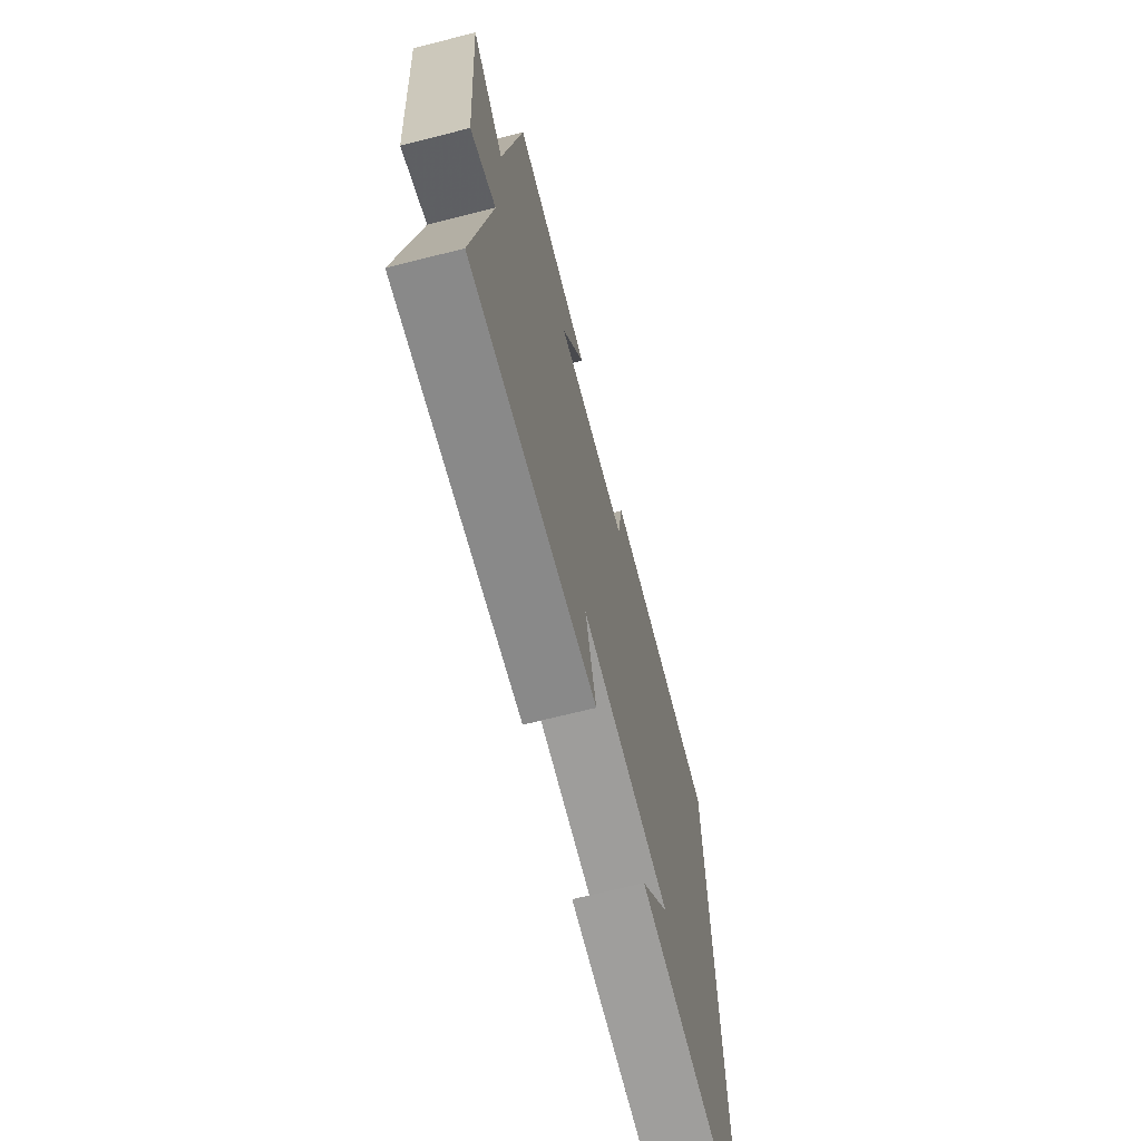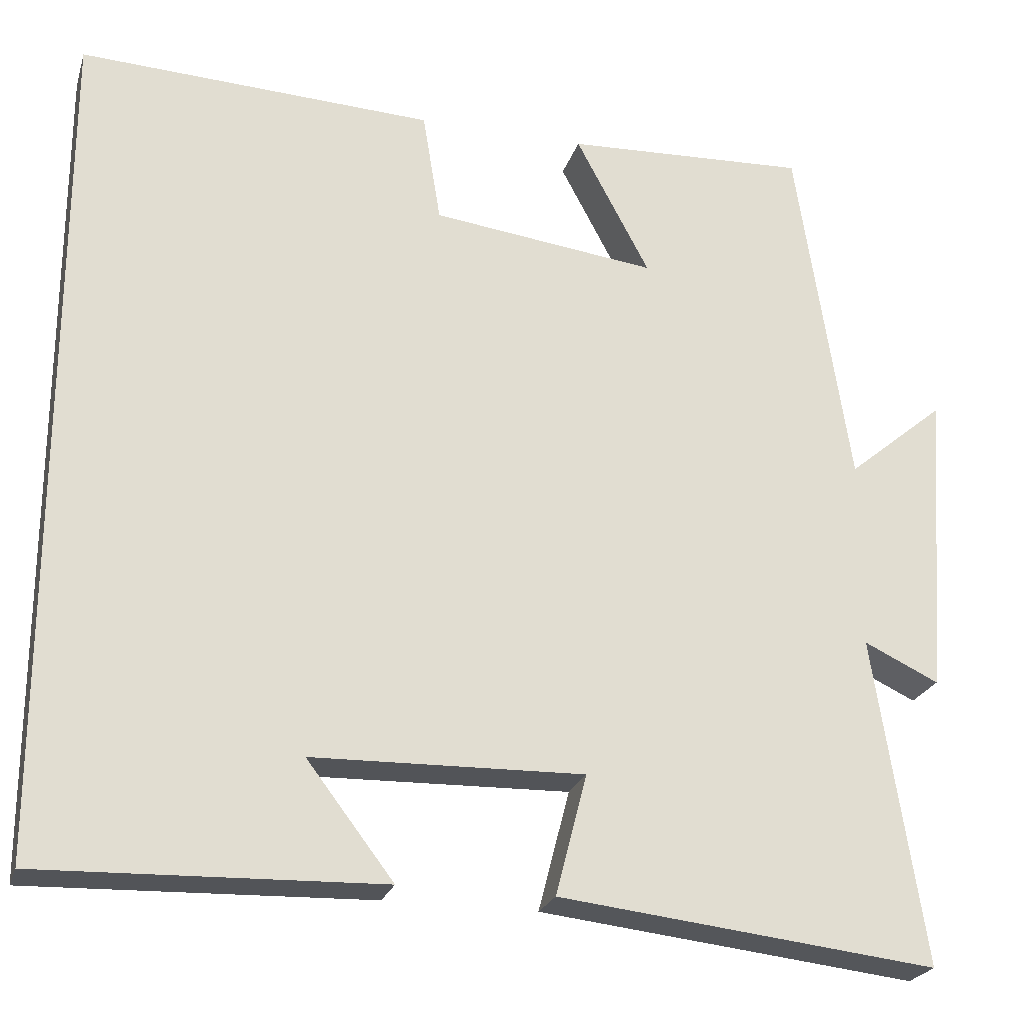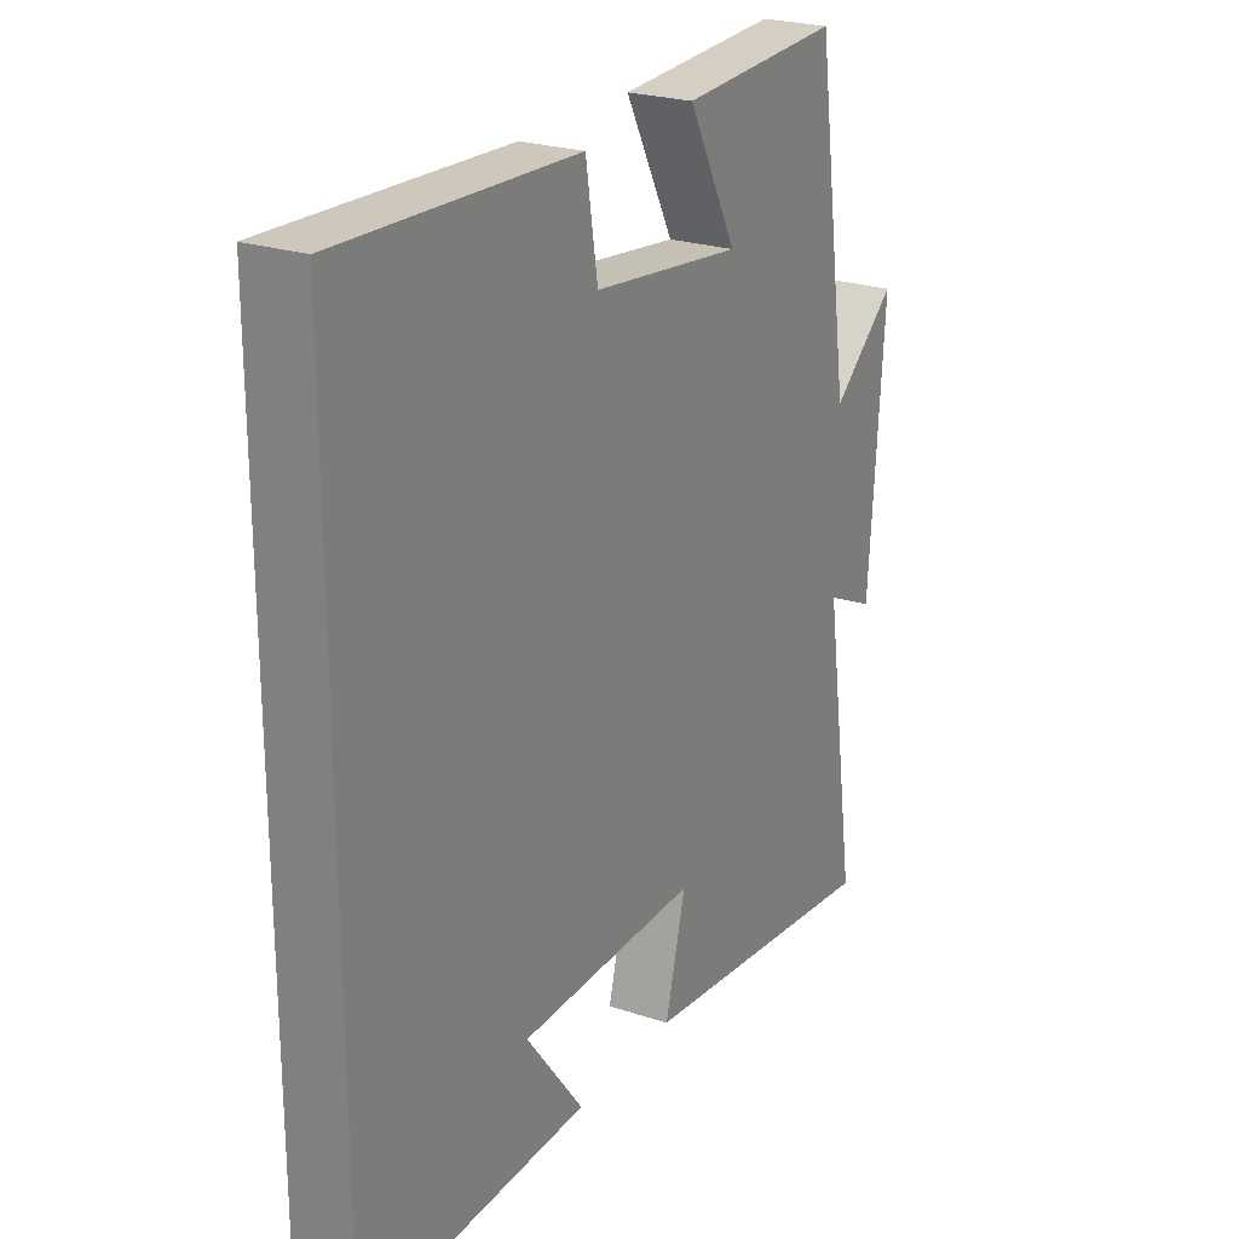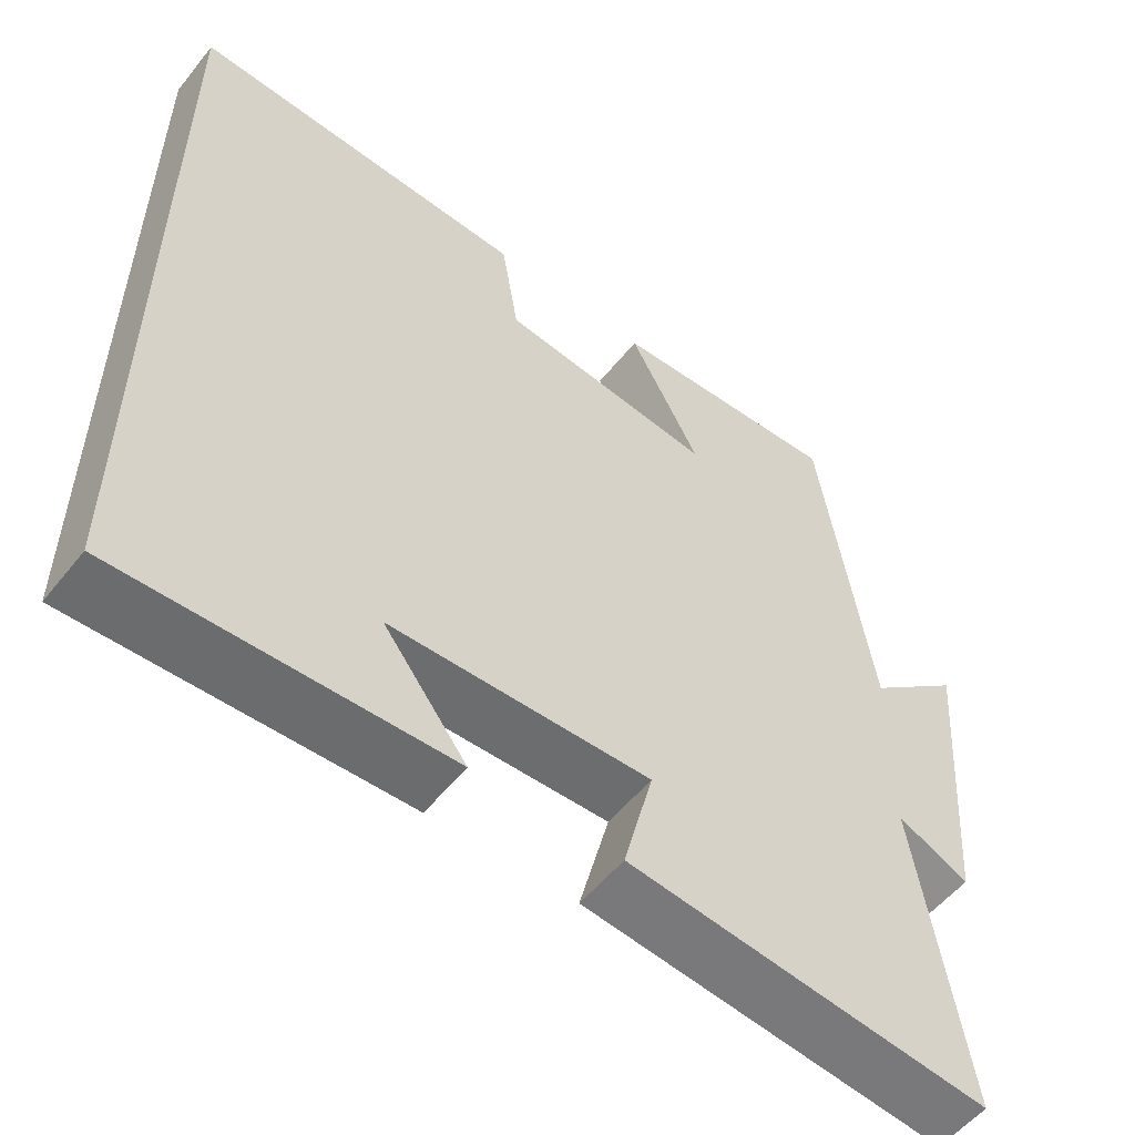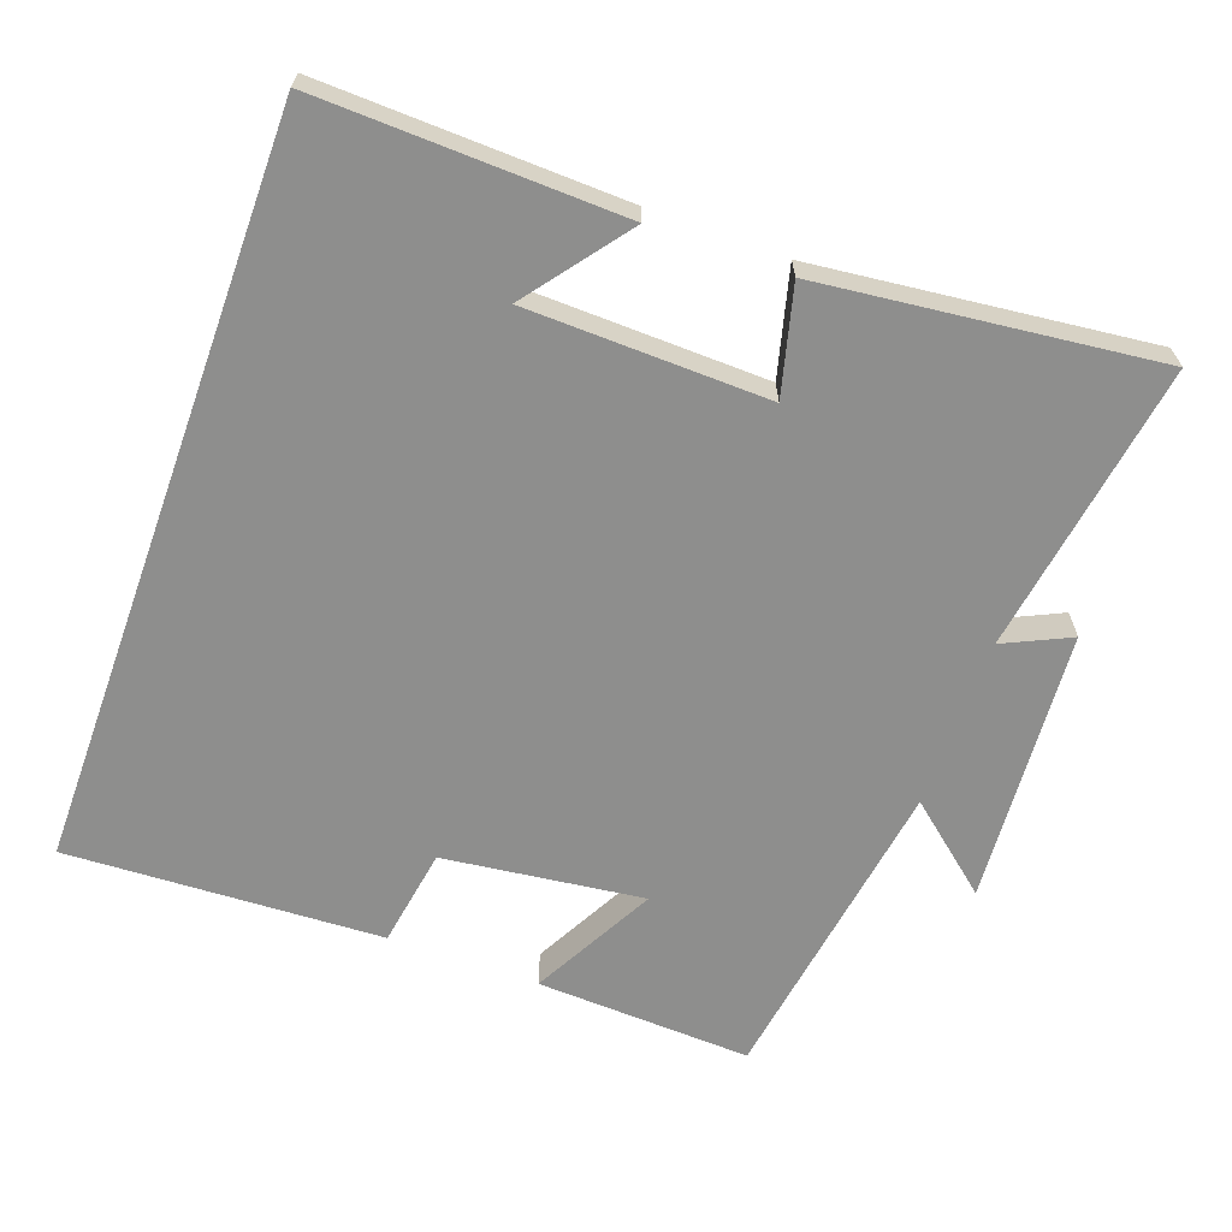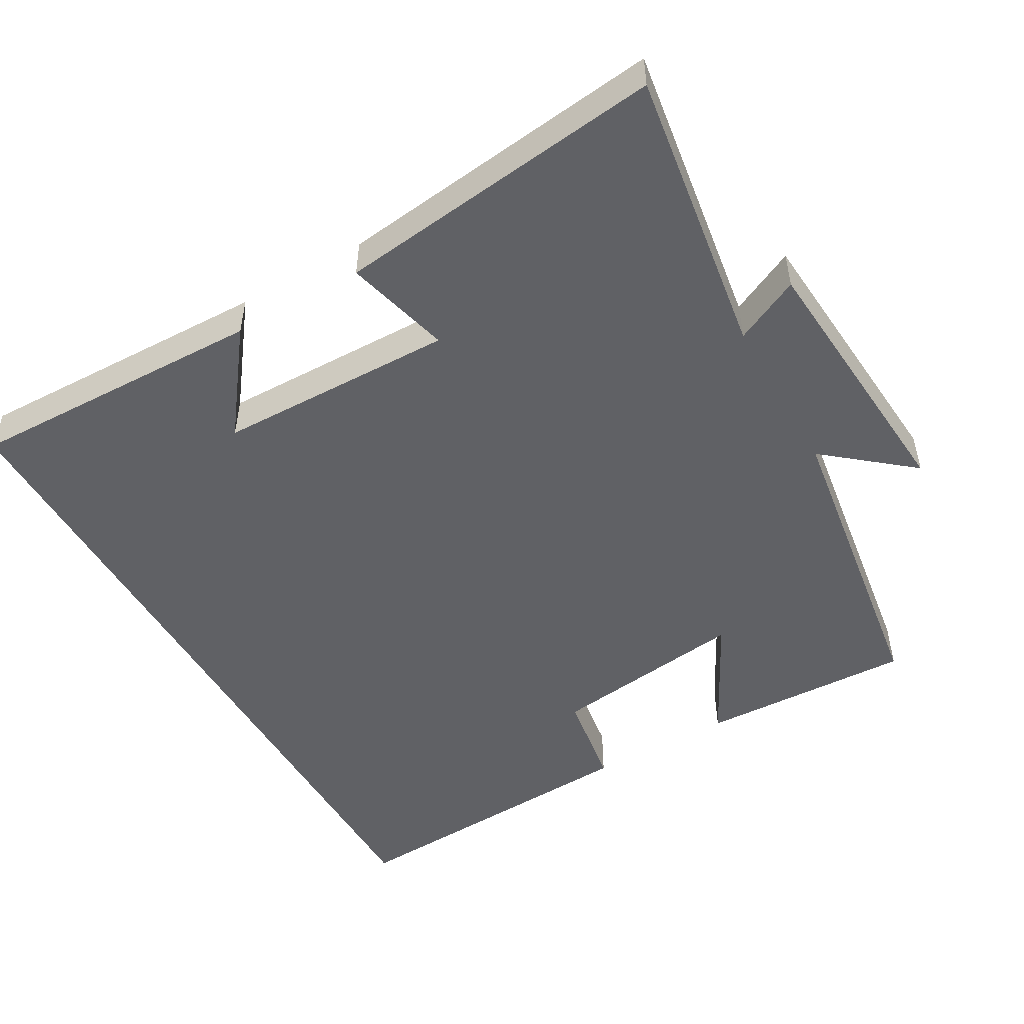
<metadata>
{"format":"obj","ext":"obj","renderer":"f3d","projection":"perspective","resolution":1024,"background":"white","views":[{"elev":-69.2,"azim":-75.8,"up":"+Z"},{"elev":-23.8,"azim":164.3,"up":"+Z"},{"elev":24.0,"azim":118.9,"up":"+Z"},{"elev":-54.6,"azim":142.1,"up":"+Z"},{"elev":-64.8,"azim":160.1,"up":"+Y"},{"elev":-50.3,"azim":-150.0,"up":"+Y"}]}
</metadata>
<code>
v 0.5 0.07 0.52
v 0.5 0.07 -0.513
v 0.085 0.07 -0.5
v 0.191 0.07 -0.361
v -0.139 0.07 -0.353
v -0.101 0.07 -0.5
v -0.561 0.07 -0.552
v -0.5 0.07 -0.153
v -0.591 0.07 -0.196
v -0.619 0.07 0.18
v -0.5 0.07 0.081
v -0.435 0.07 0.513
v -0.139 0.07 0.5
v -0.229 0.07 0.33
v 0.045 0.07 0.364
v 0.067 0.07 0.5
v 0.5 0 0.52
v 0.5 0 -0.513
v 0.085 0 -0.5
v 0.191 0 -0.361
v -0.139 0 -0.353
v -0.101 0 -0.5
v -0.561 0 -0.552
v -0.5 0 -0.153
v -0.591 0 -0.196
v -0.619 0 0.18
v -0.5 0 0.081
v -0.435 0 0.513
v -0.139 0 0.5
v -0.229 0 0.33
v 0.045 0 0.364
v 0.067 0 0.5
f 15 16 1 2
f 14 15 2
f 11 12 13 14
f 11 14 2
f 8 9 10 11
f 5 6 7 8
f 4 5 8 11
f 2 3 4
f 2 4 11
f 18 17 32 31
f 18 31 30
f 30 29 28 27
f 18 30 27
f 27 26 25 24
f 24 23 22 21
f 27 24 21 20
f 20 19 18
f 27 20 18
f 1 17 18 2
f 2 18 19 3
f 3 19 20 4
f 4 20 21 5
f 5 21 22 6
f 6 22 23 7
f 7 23 24 8
f 8 24 25 9
f 9 25 26 10
f 10 26 27 11
f 11 27 28 12
f 12 28 29 13
f 13 29 30 14
f 14 30 31 15
f 15 31 32 16
f 16 32 17 1

</code>
